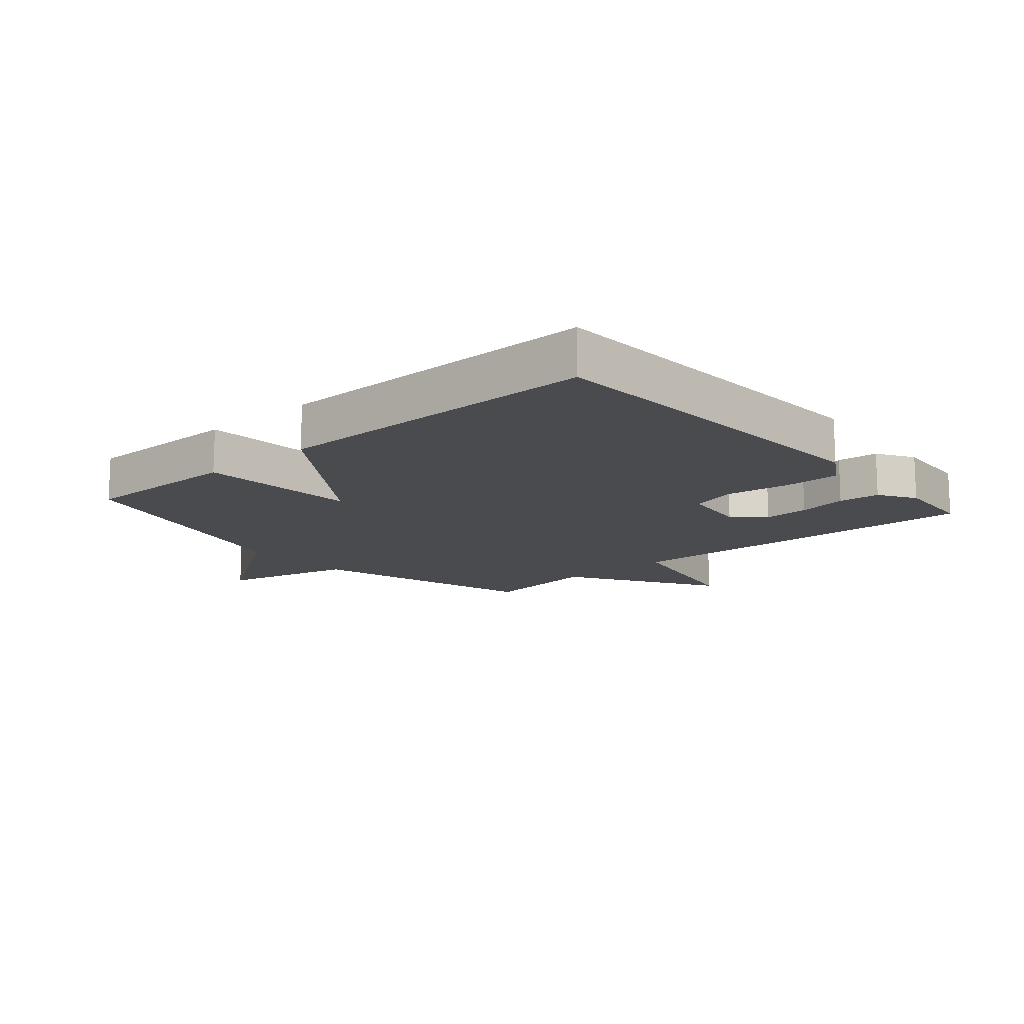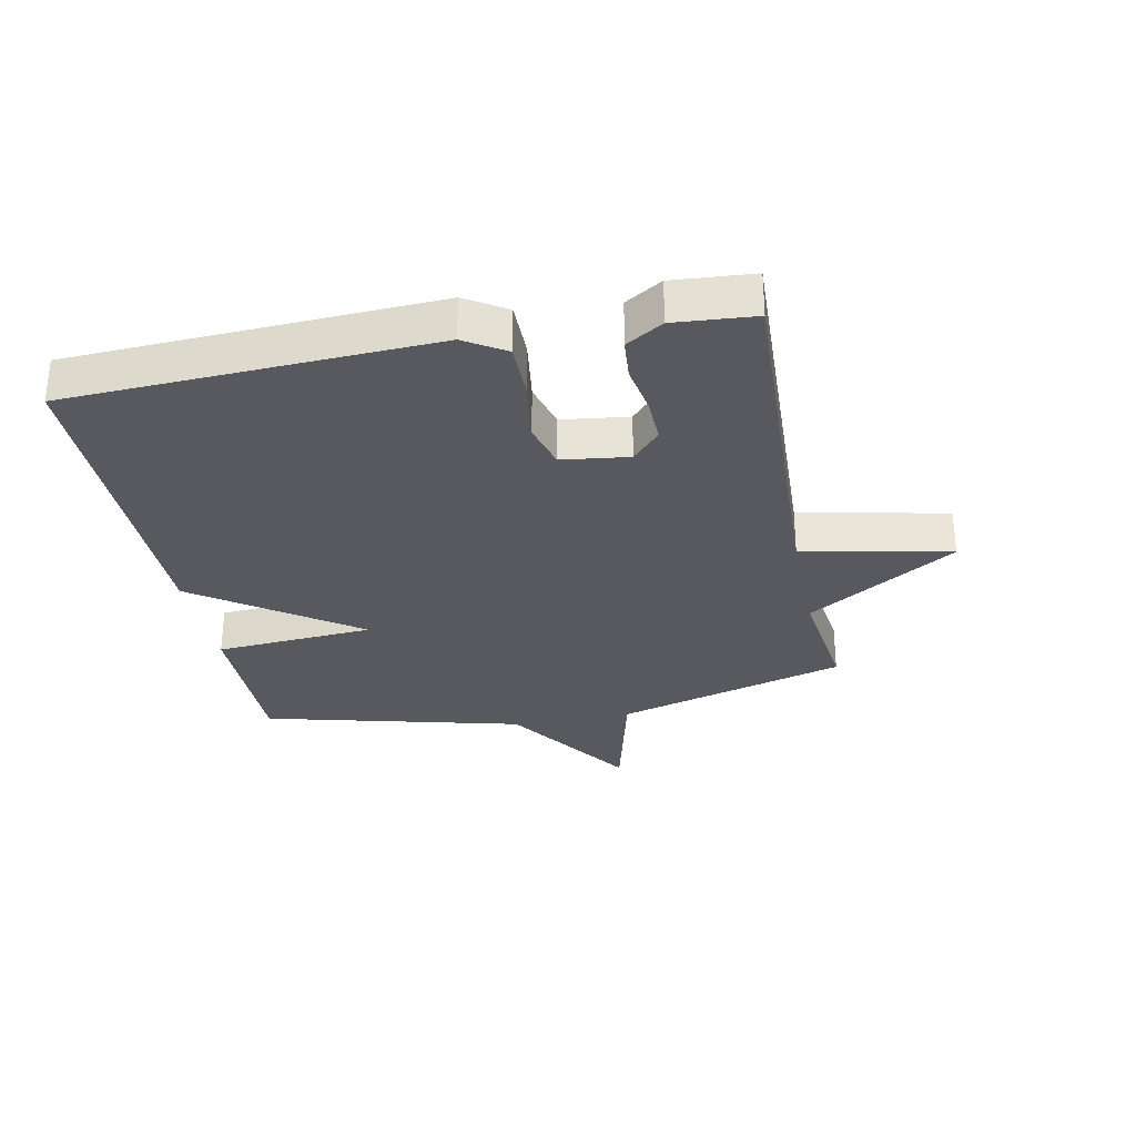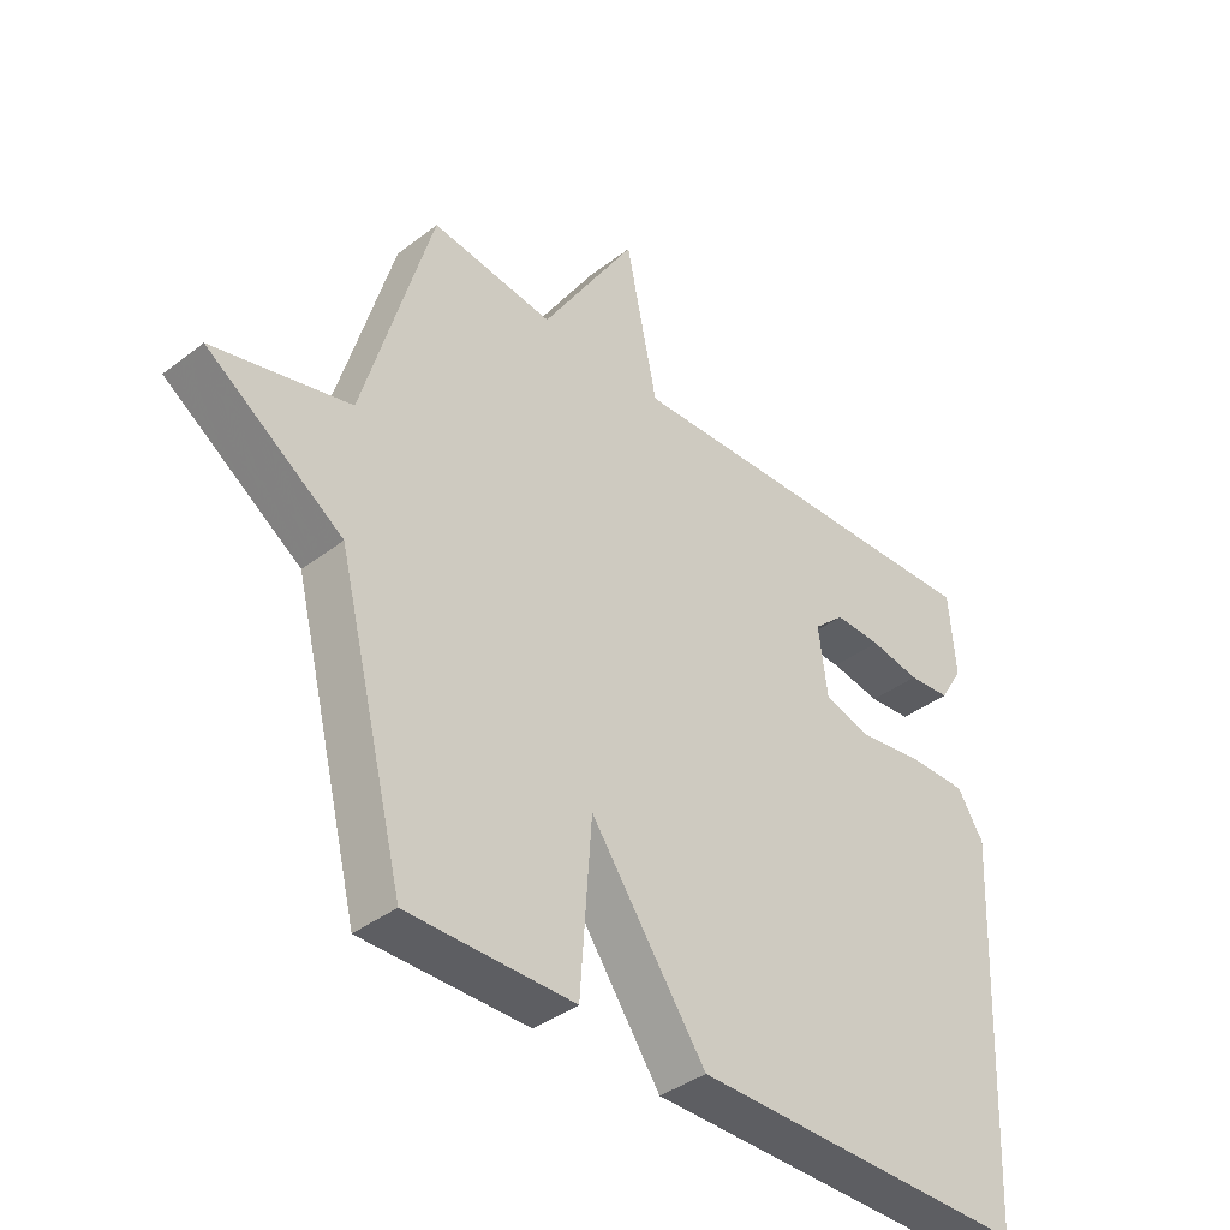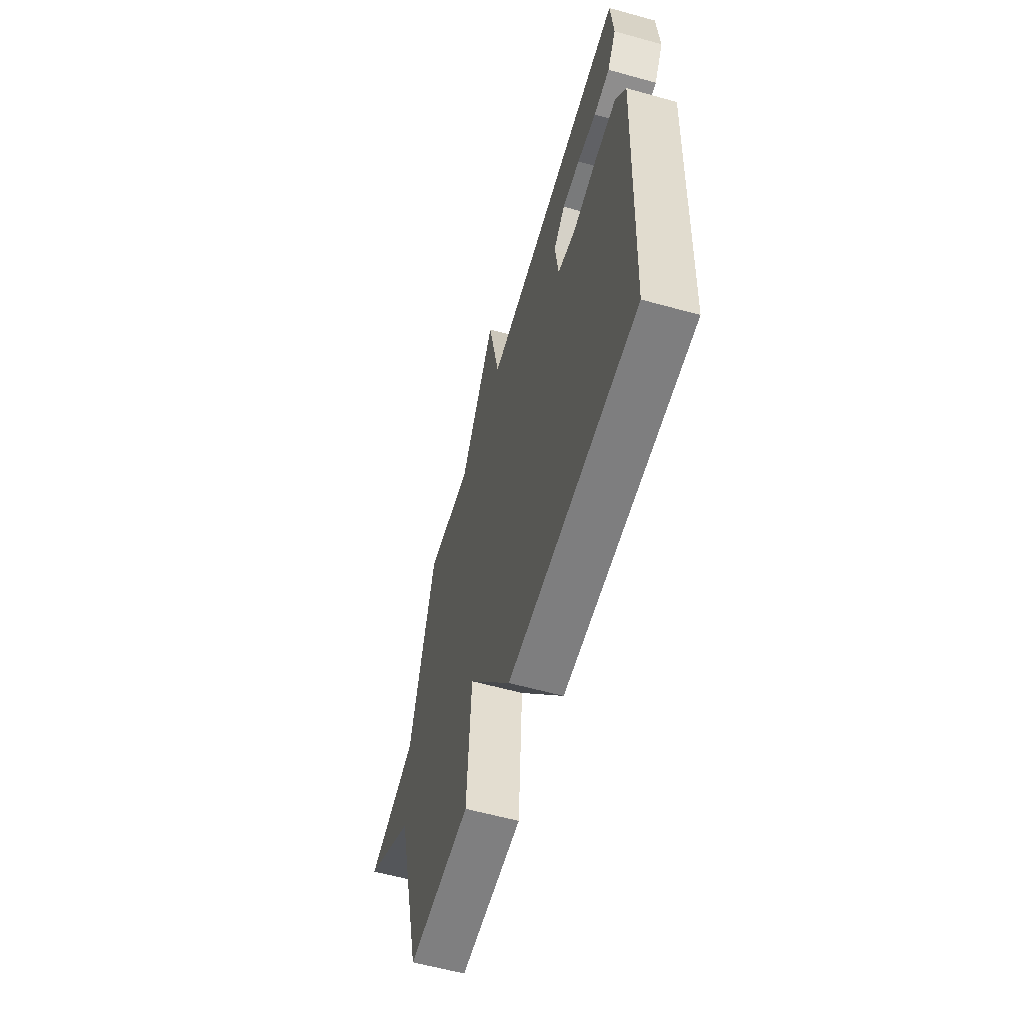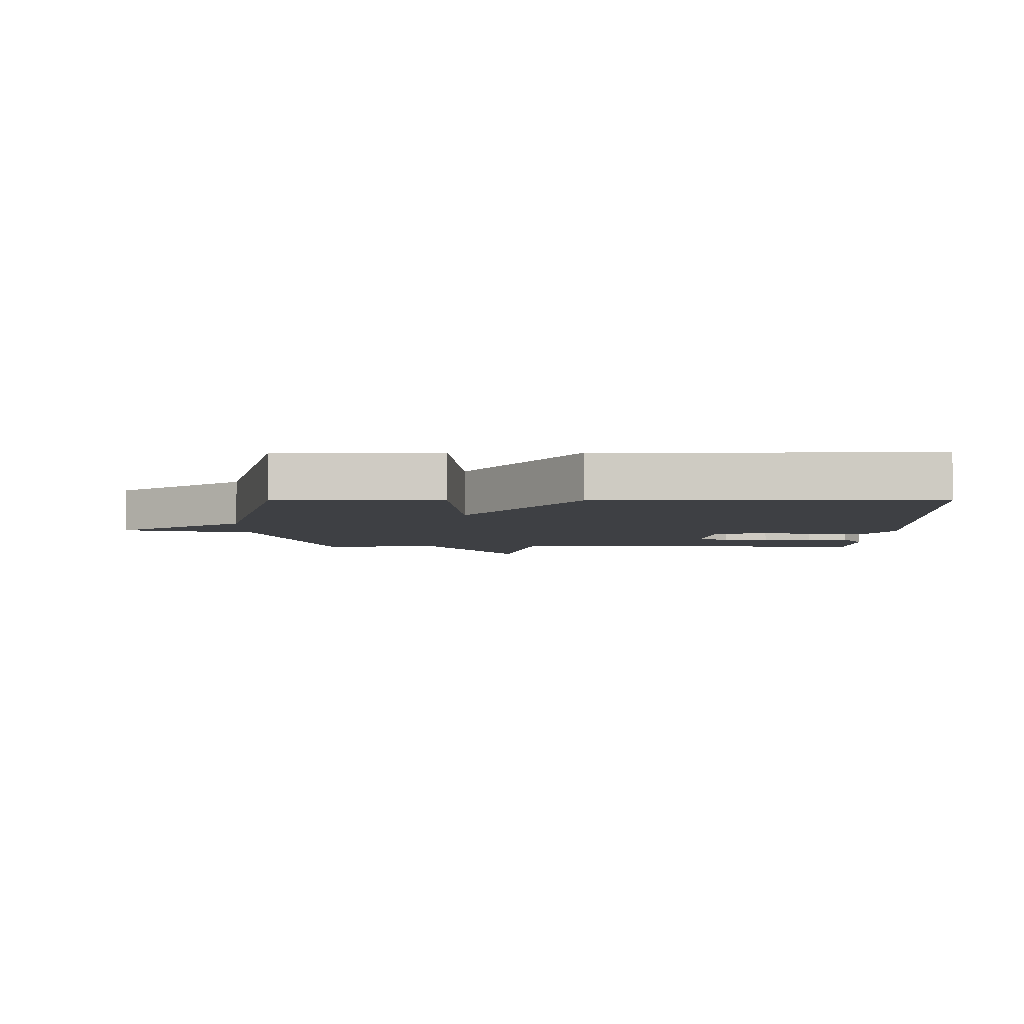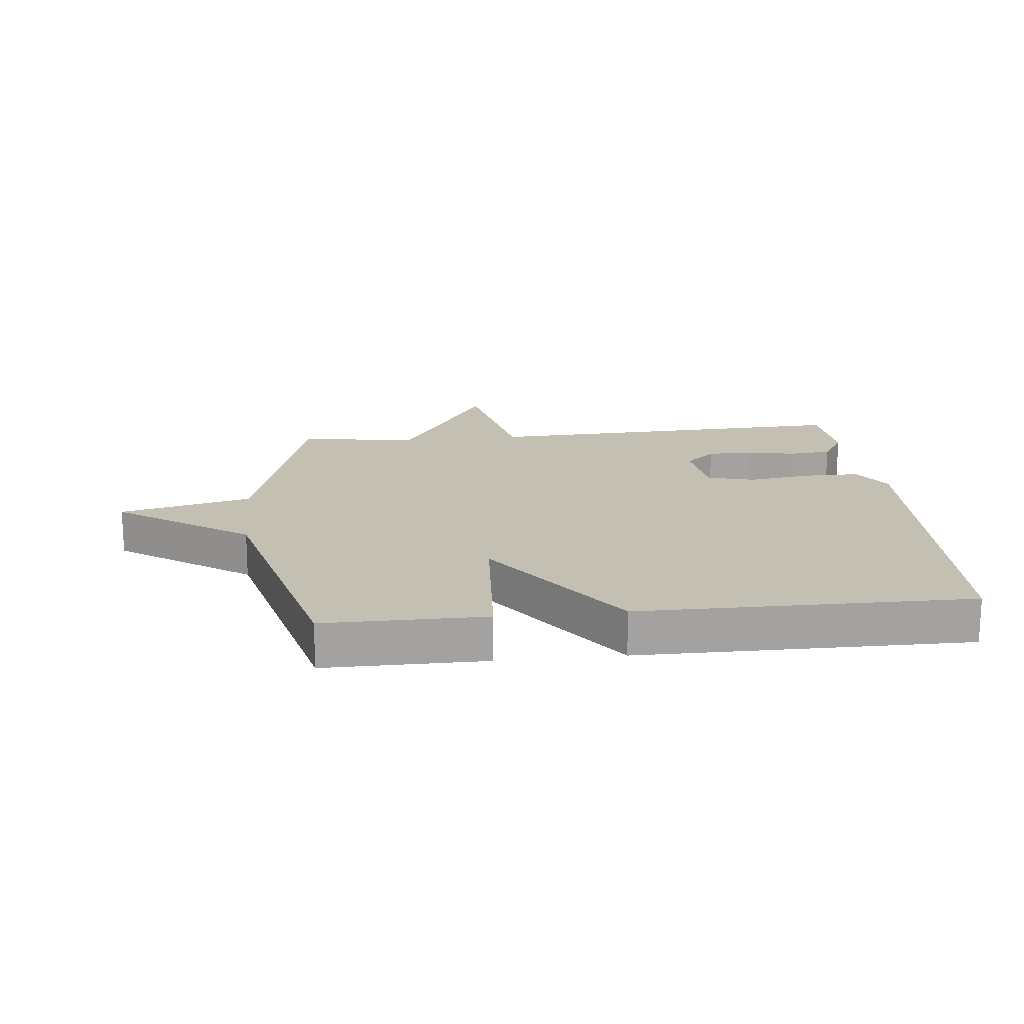
<metadata>
{"format":"obj","ext":"obj","renderer":"f3d","projection":"perspective","resolution":1024,"background":"white","views":[{"elev":-14.0,"azim":-138.9,"up":"+Y"},{"elev":-30.4,"azim":-78.7,"up":"+Y"},{"elev":-39.1,"azim":133.8,"up":"+Z"},{"elev":-59.6,"azim":-105.9,"up":"+Z"},{"elev":-4.9,"azim":-179.7,"up":"+Y"},{"elev":17.7,"azim":174.0,"up":"+Y"}]}
</metadata>
<code>
v -0.5 0.07 0.5
v 0.107 0.07 0.475
v 0.157 0.07 0.717
v 0.307 0.07 0.475
v 0.5 0.07 0.5
v 0.607 0.07 0.123
v 0.821 0.07 0.07
v 0.607 0.07 -0.077
v 0.5 0.07 -0.5
v 0.238 0.07 -0.499
v 0.22 0.07 -0.24
v 0.038 0.07 -0.499
v -0.5 0.07 -0.5
v -0.528 0.07 0.093
v -0.487 0.07 0.159
v -0.396 0.07 0.159
v -0.293 0.07 0.144
v -0.217 0.07 0.165
v -0.203 0.07 0.274
v -0.252 0.07 0.319
v -0.326 0.07 0.317
v -0.406 0.07 0.303
v -0.473 0.07 0.309
v -0.51 0.07 0.369
v -0.5 0 0.5
v 0.107 0 0.475
v 0.157 0 0.717
v 0.307 0 0.475
v 0.5 0 0.5
v 0.607 0 0.123
v 0.821 0 0.07
v 0.607 0 -0.077
v 0.5 0 -0.5
v 0.238 0 -0.499
v 0.22 0 -0.24
v 0.038 0 -0.499
v -0.5 0 -0.5
v -0.528 0 0.093
v -0.487 0 0.159
v -0.396 0 0.159
v -0.293 0 0.144
v -0.217 0 0.165
v -0.203 0 0.274
v -0.252 0 0.319
v -0.326 0 0.317
v -0.406 0 0.303
v -0.473 0 0.309
v -0.51 0 0.369
f 24 1 2
f 23 24 2
f 22 23 2
f 21 22 2
f 20 21 2
f 19 20 2
f 18 19 2
f 15 16 17
f 14 15 17
f 13 14 17
f 12 13 17
f 11 12 17
f 11 17 18
f 8 9 10 11
f 8 11 18
f 7 8 18
f 6 7 18
f 4 5 6 18
f 2 3 4
f 2 4 18
f 26 25 48
f 26 48 47
f 26 47 46
f 26 46 45
f 26 45 44
f 26 44 43
f 26 43 42
f 41 40 39
f 41 39 38
f 41 38 37
f 41 37 36
f 41 36 35
f 42 41 35
f 35 34 33 32
f 42 35 32
f 42 32 31
f 42 31 30
f 42 30 29 28
f 28 27 26
f 42 28 26
f 1 25 26 2
f 2 26 27 3
f 3 27 28 4
f 4 28 29 5
f 5 29 30 6
f 6 30 31 7
f 7 31 32 8
f 8 32 33 9
f 9 33 34 10
f 10 34 35 11
f 11 35 36 12
f 12 36 37 13
f 13 37 38 14
f 14 38 39 15
f 15 39 40 16
f 16 40 41 17
f 17 41 42 18
f 18 42 43 19
f 19 43 44 20
f 20 44 45 21
f 21 45 46 22
f 22 46 47 23
f 23 47 48 24
f 24 48 25 1

</code>
